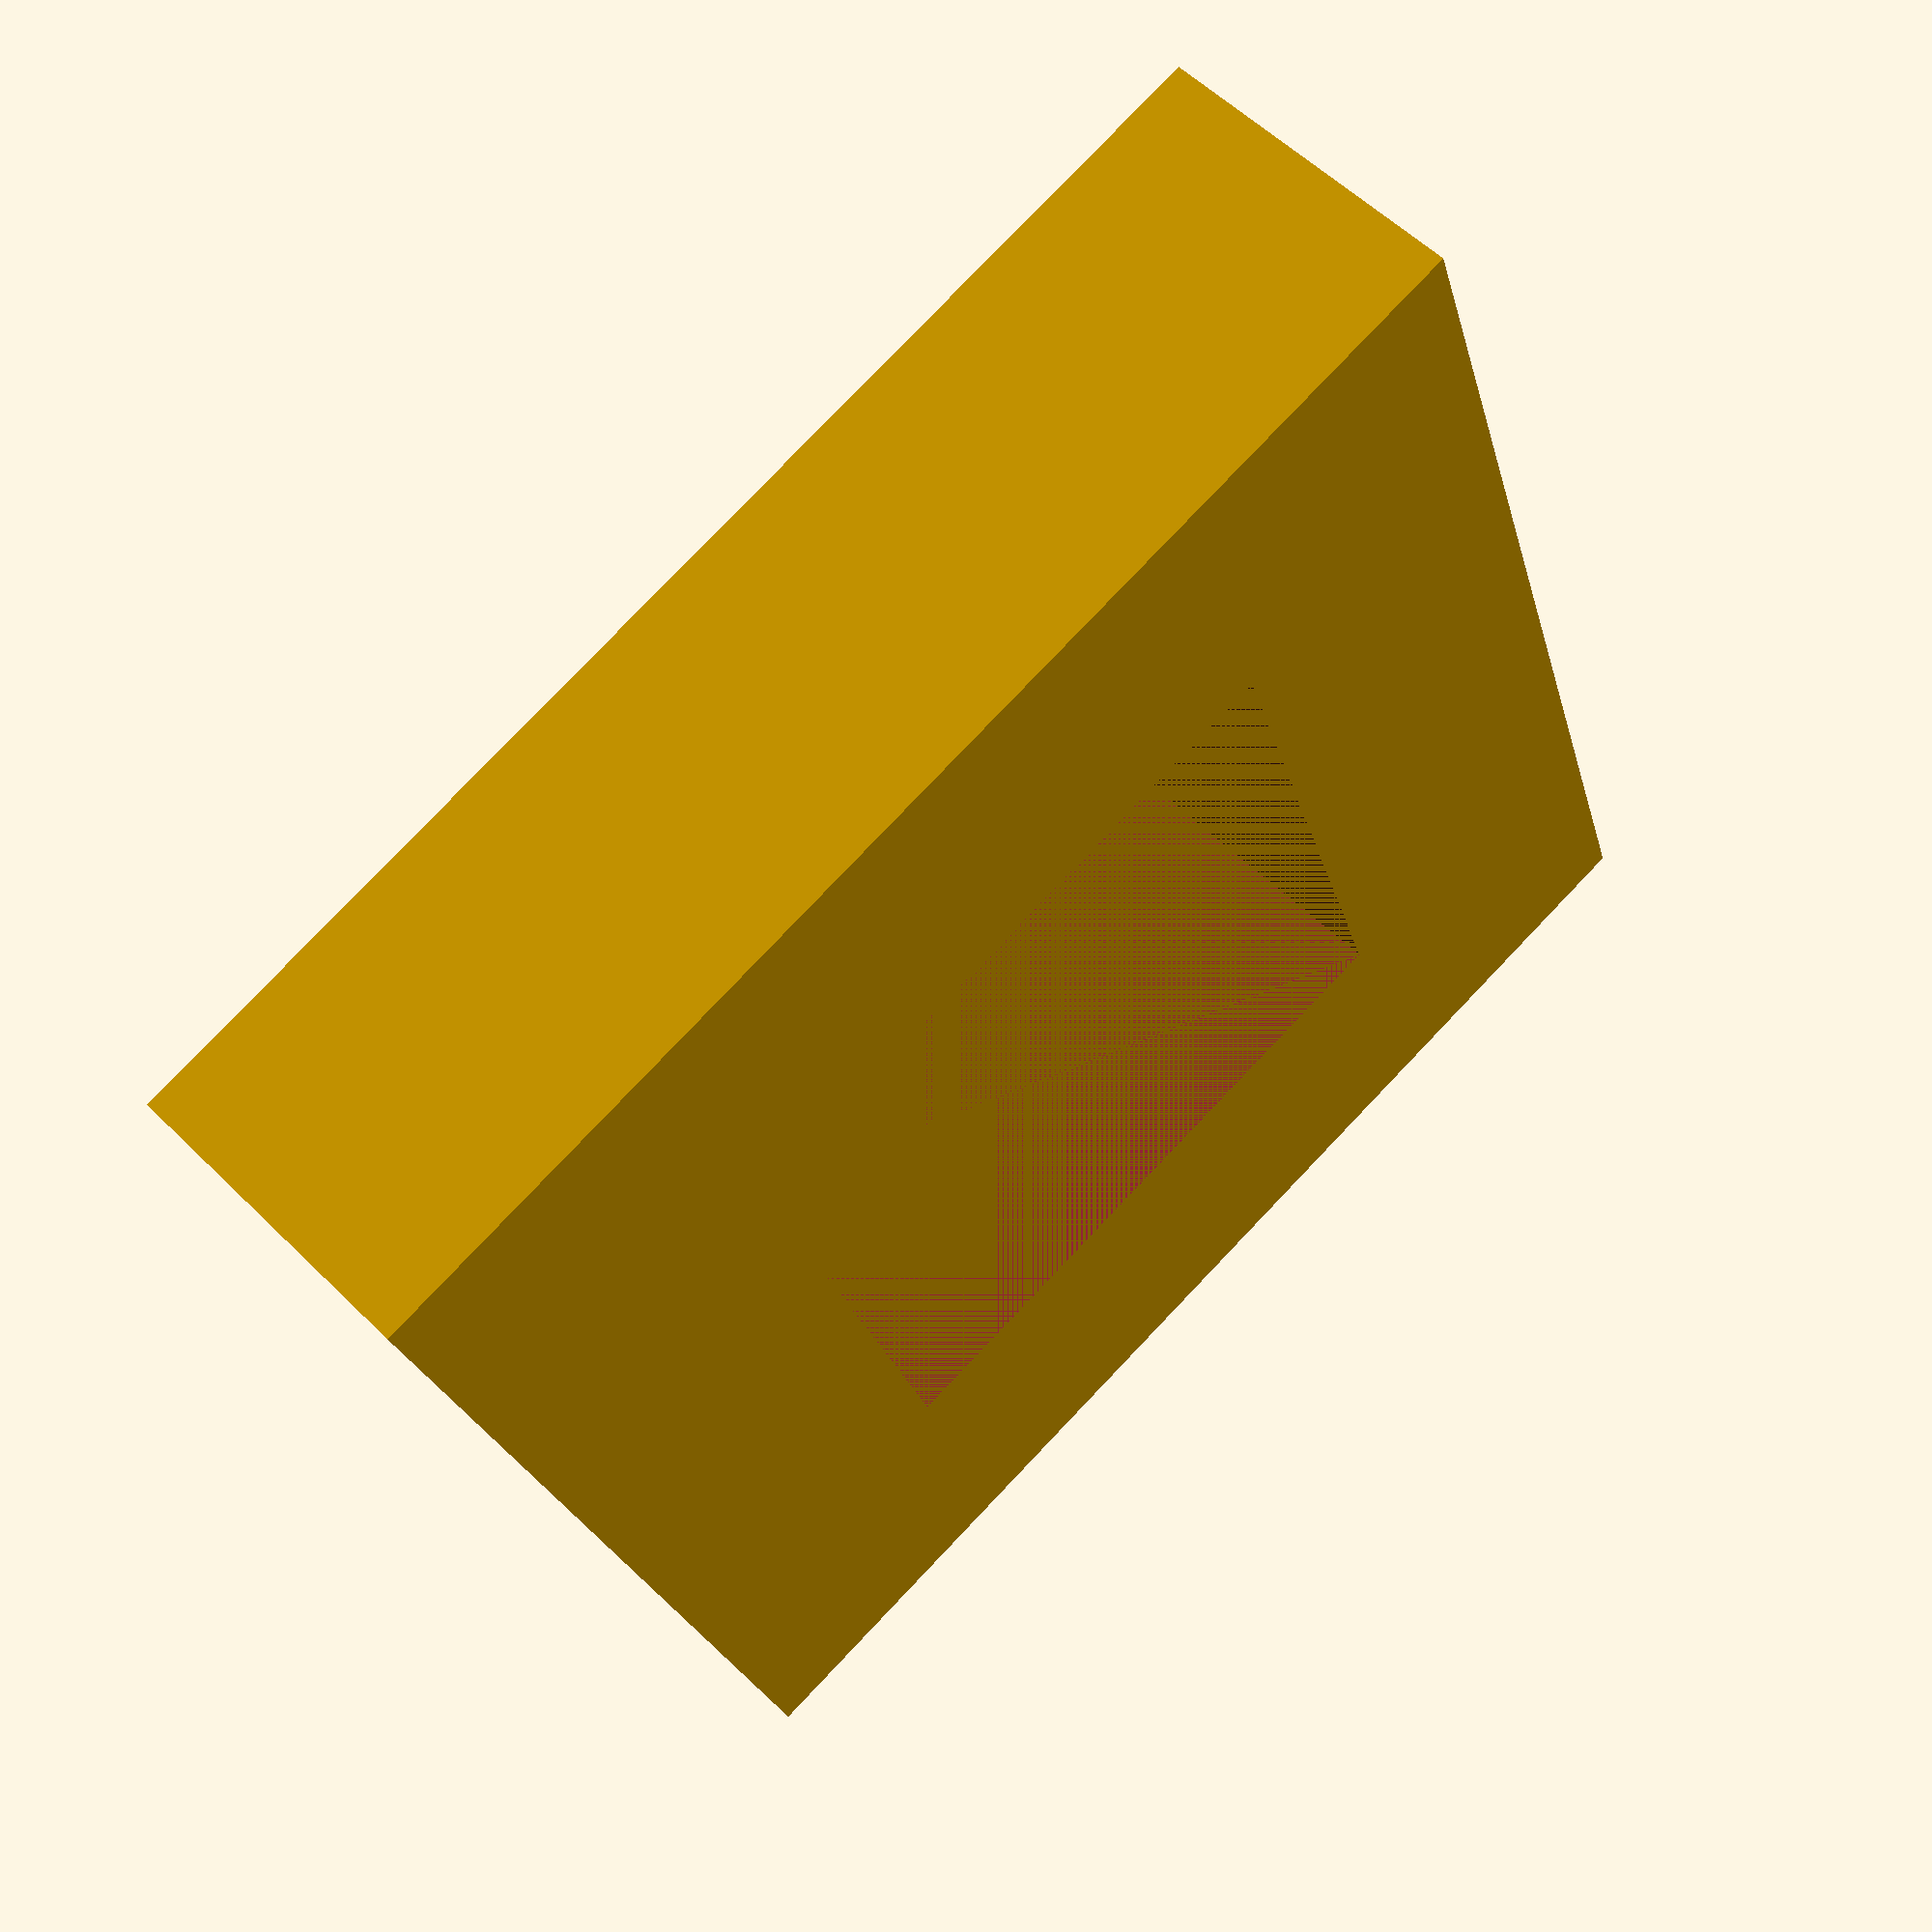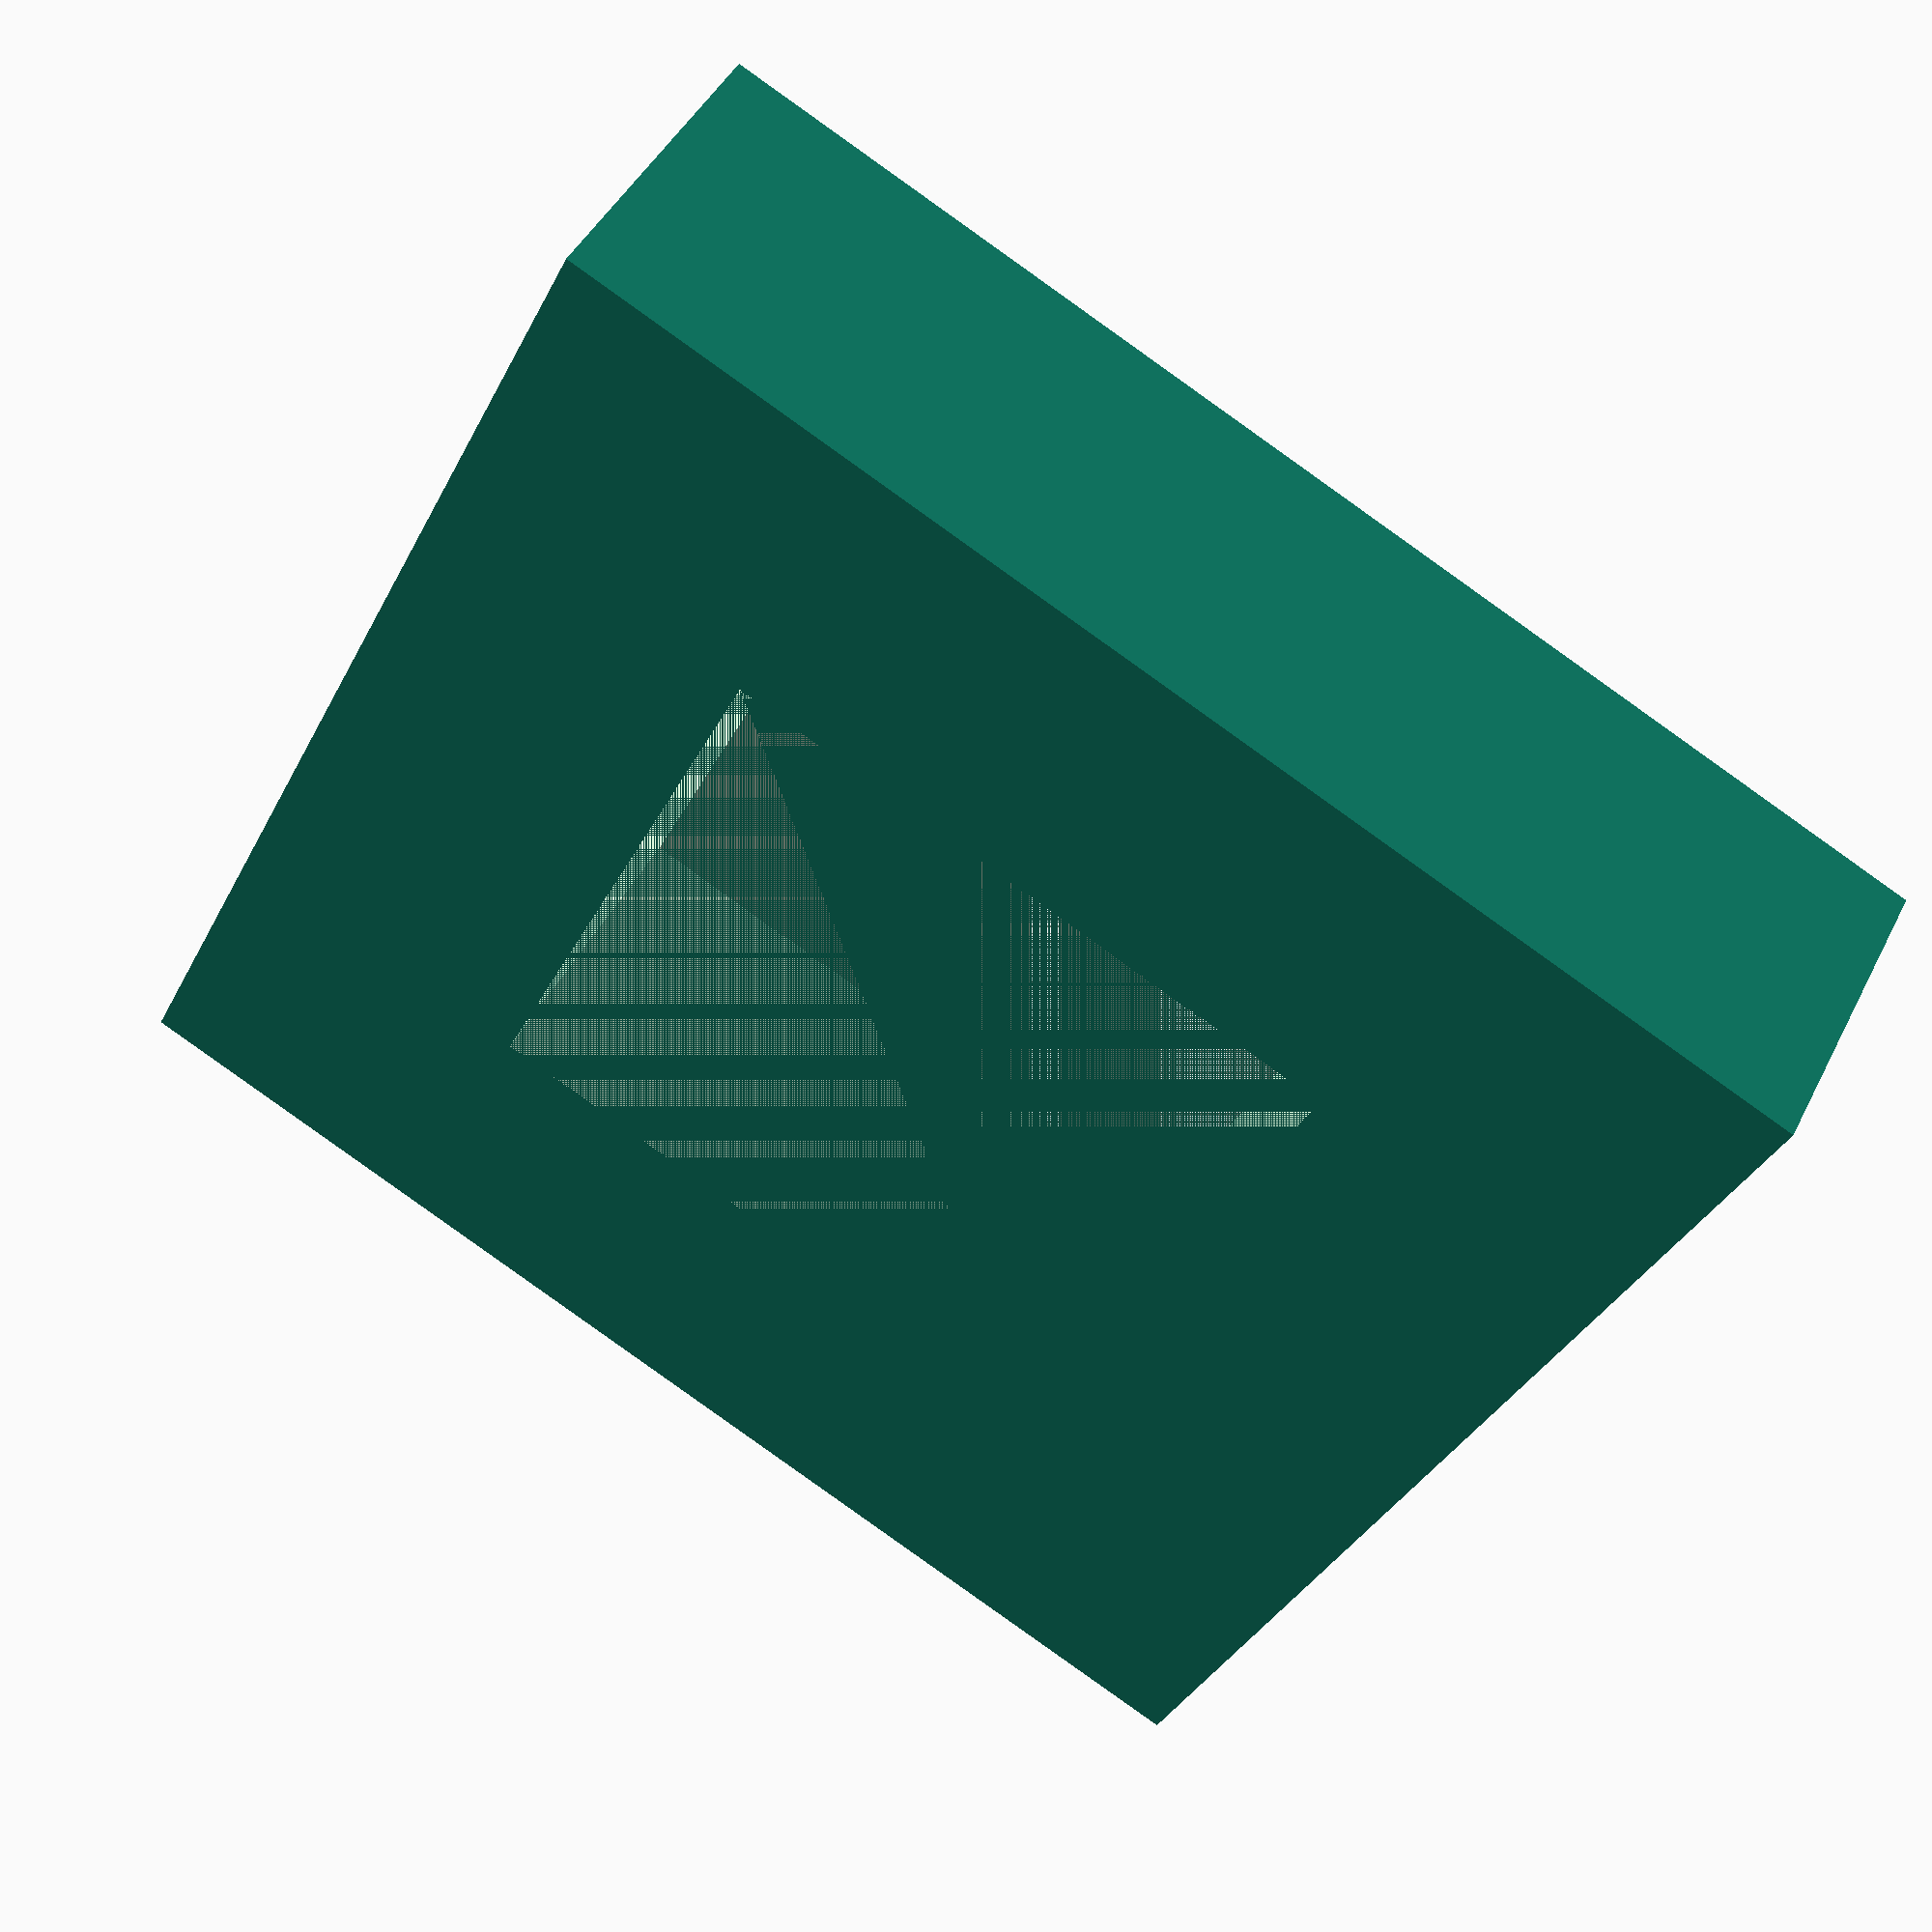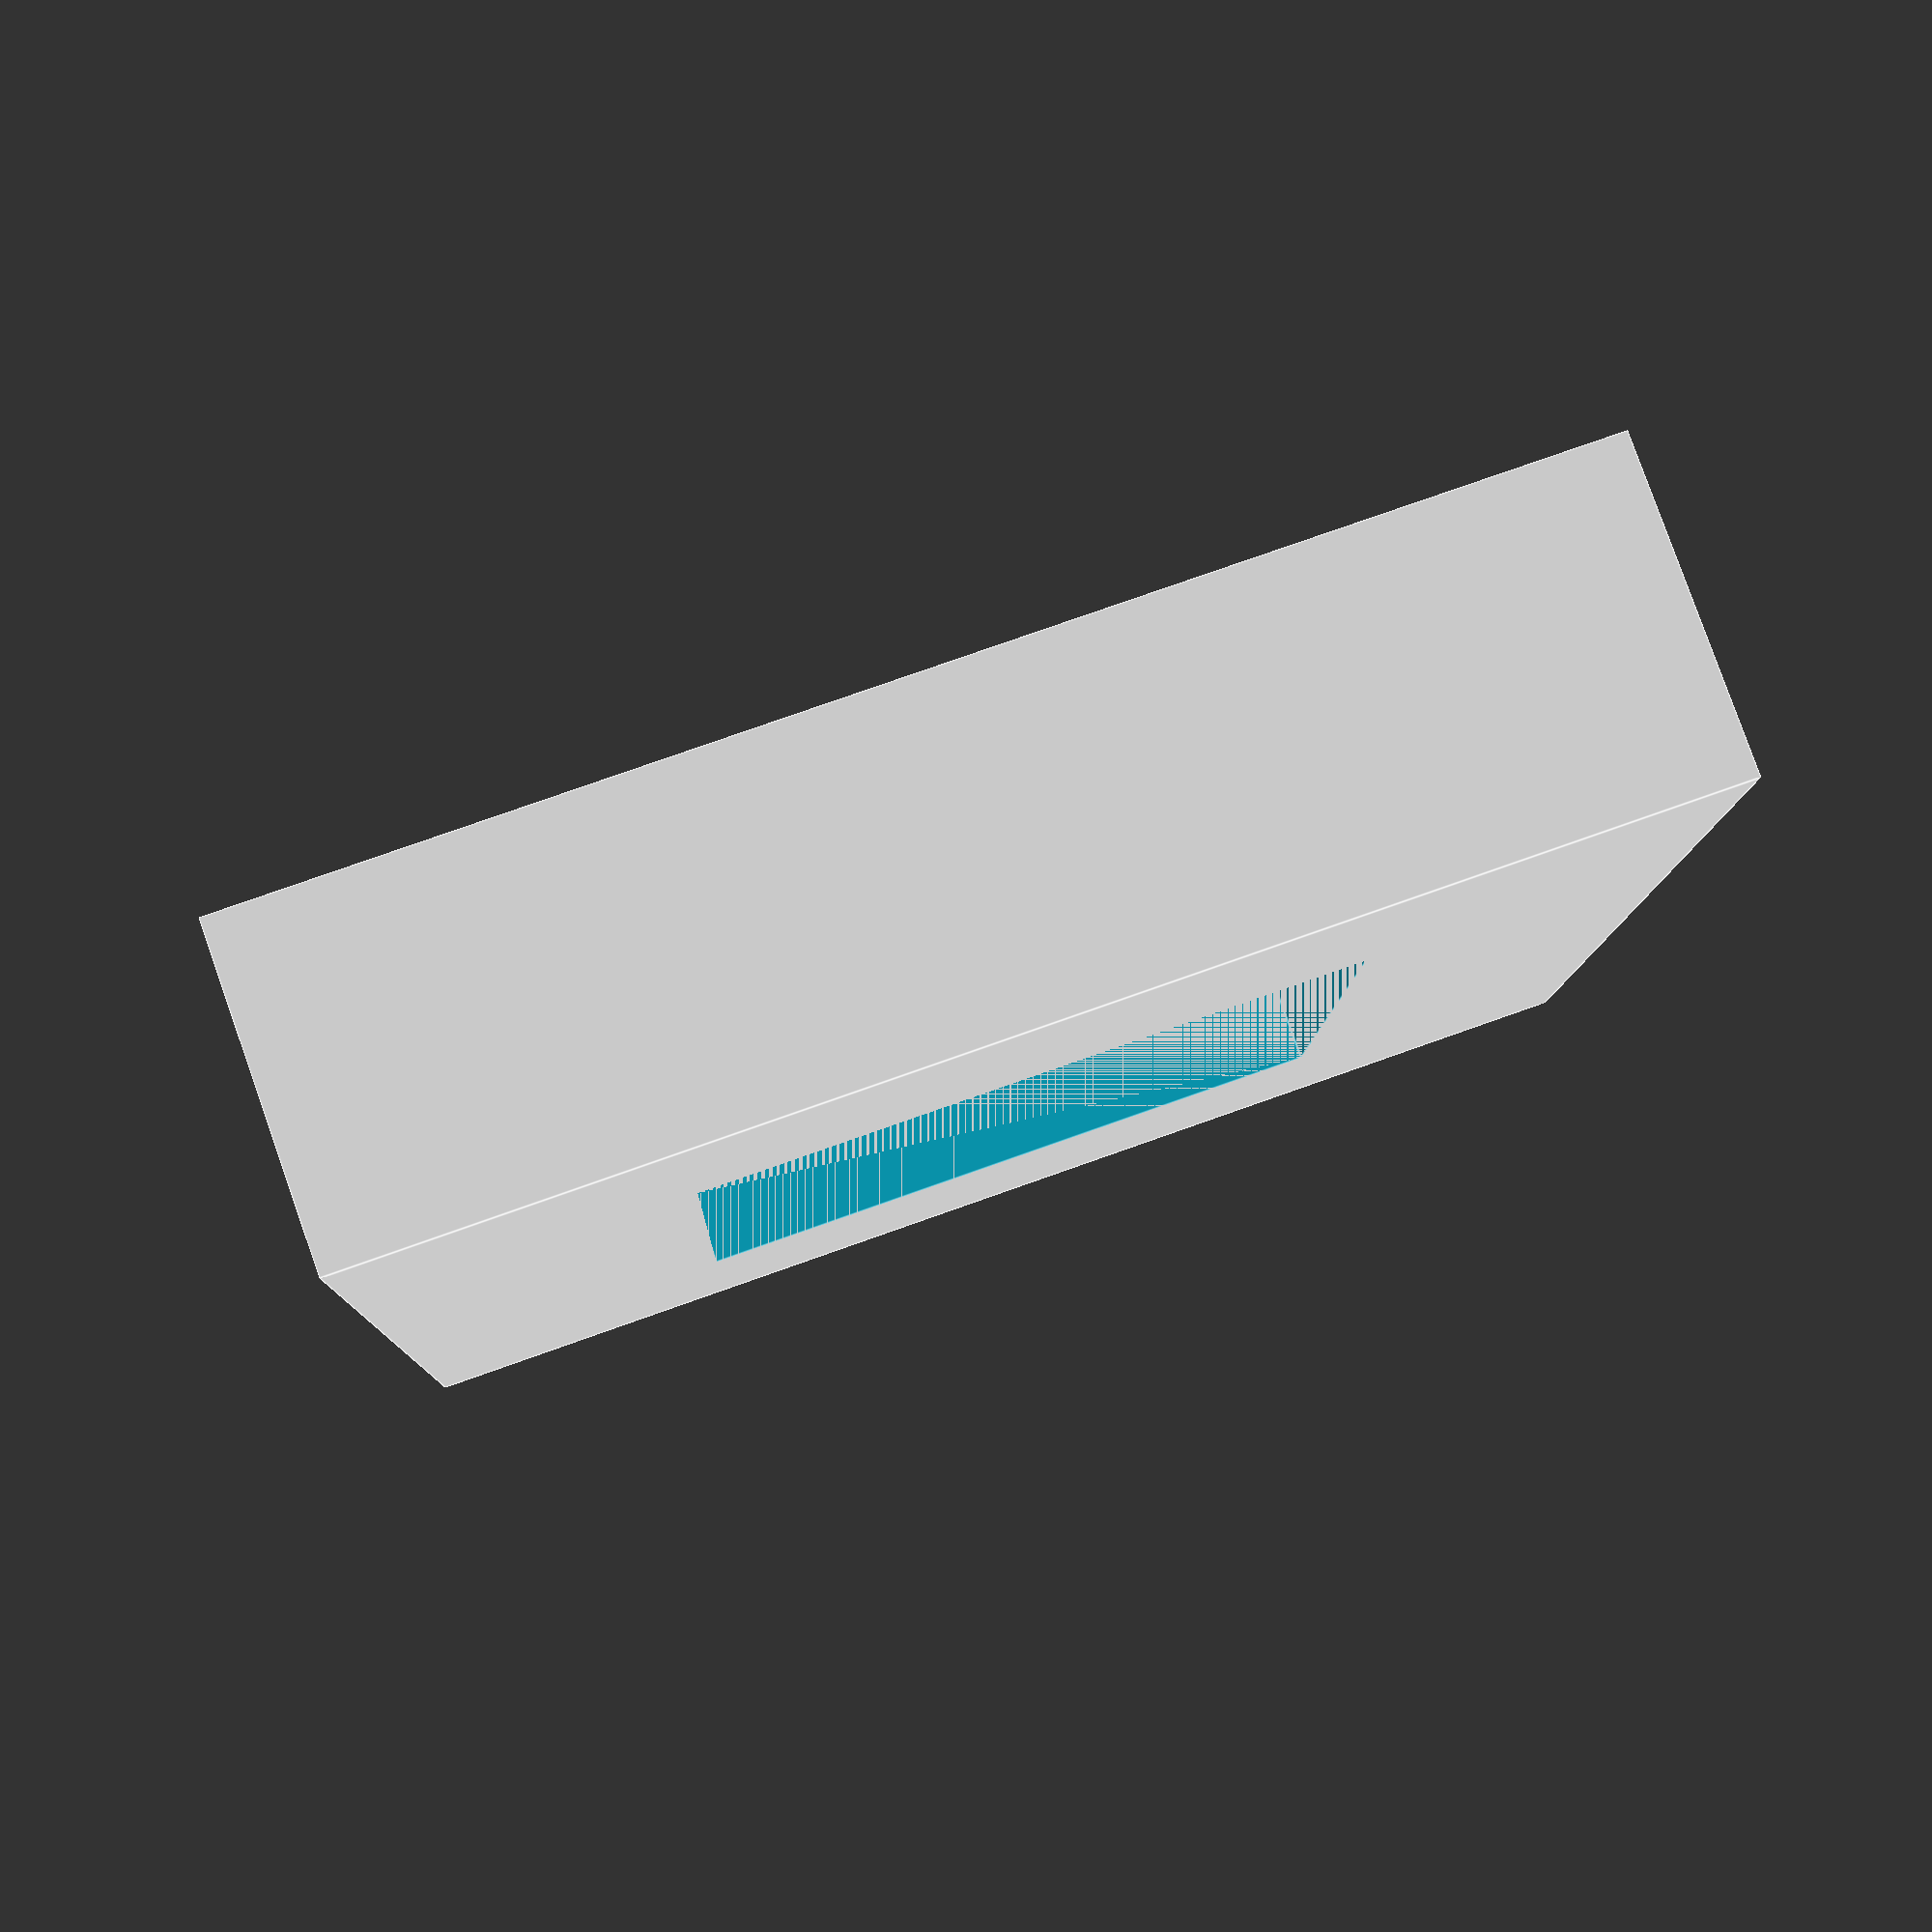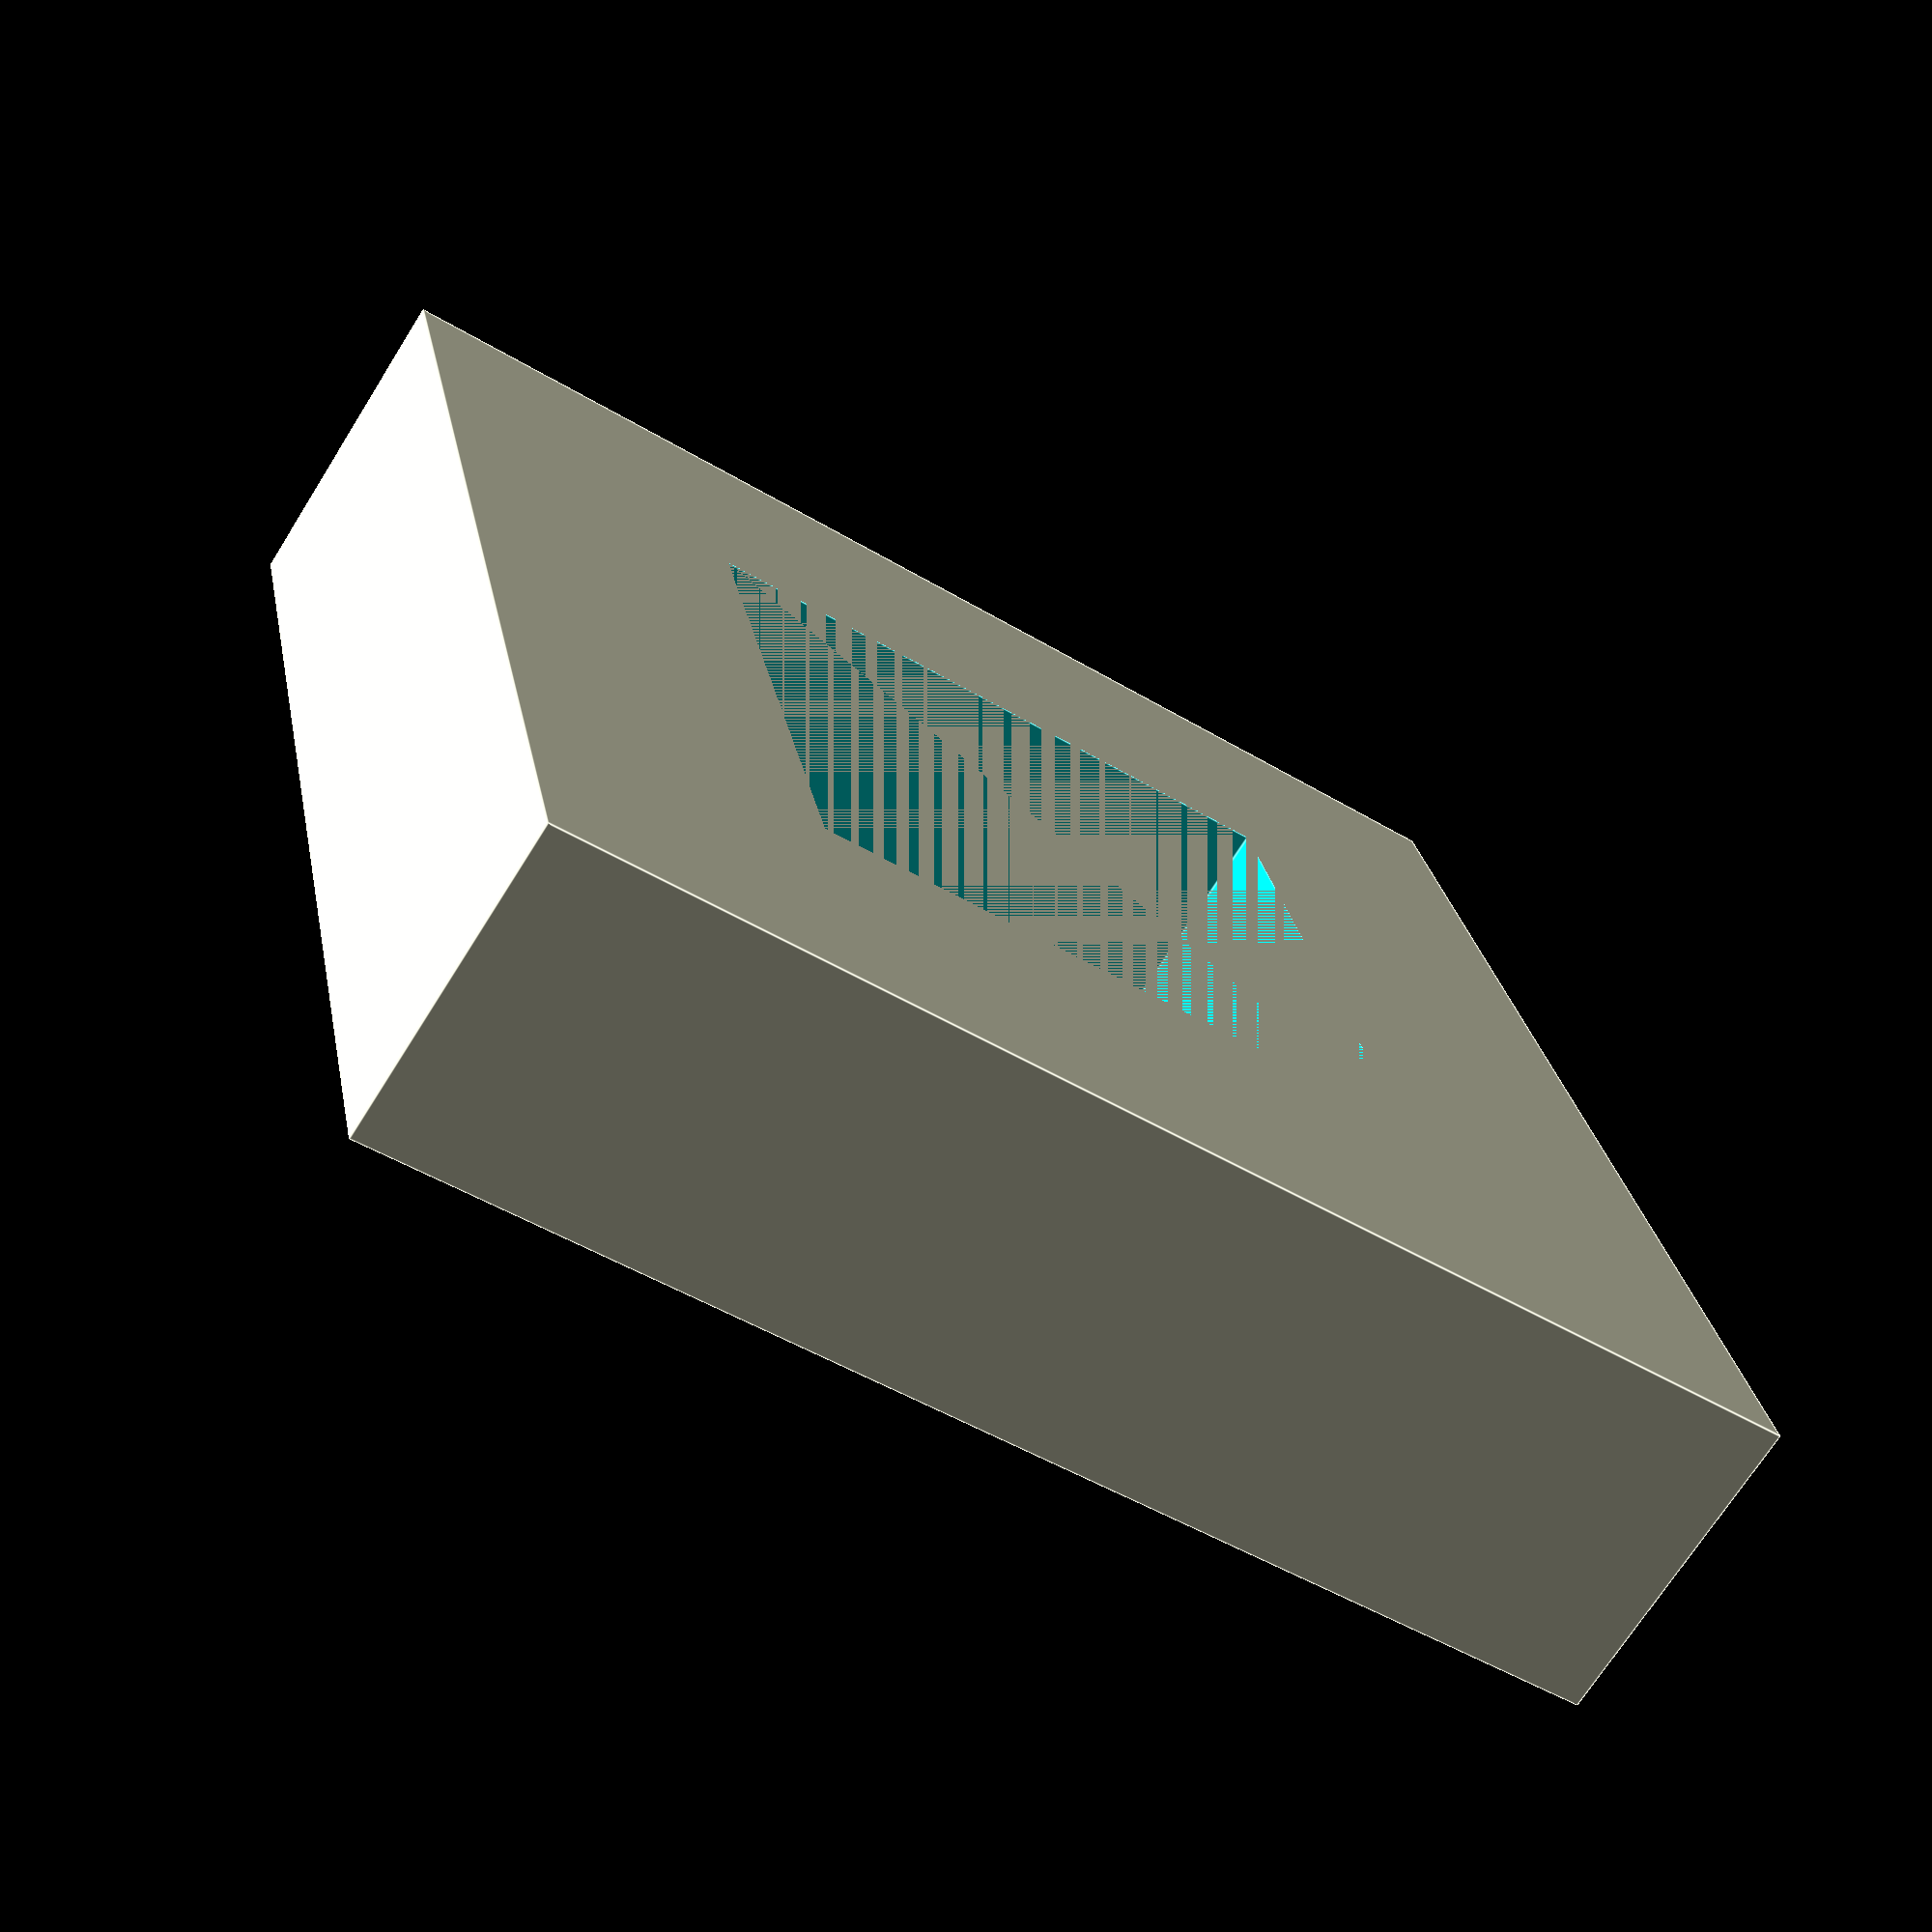
<openscad>
difference() {
	translate([-15, -15, 0])
		cube([40, 40, 10]);
	translate([-5, -5, 0])
		cube([20, 20, 10]);
}
</openscad>
<views>
elev=125.6 azim=162.0 roll=223.5 proj=p view=solid
elev=135.5 azim=205.8 roll=154.8 proj=p view=solid
elev=98.5 azim=181.5 roll=199.5 proj=p view=edges
elev=250.0 azim=192.0 roll=32.1 proj=p view=edges
</views>
